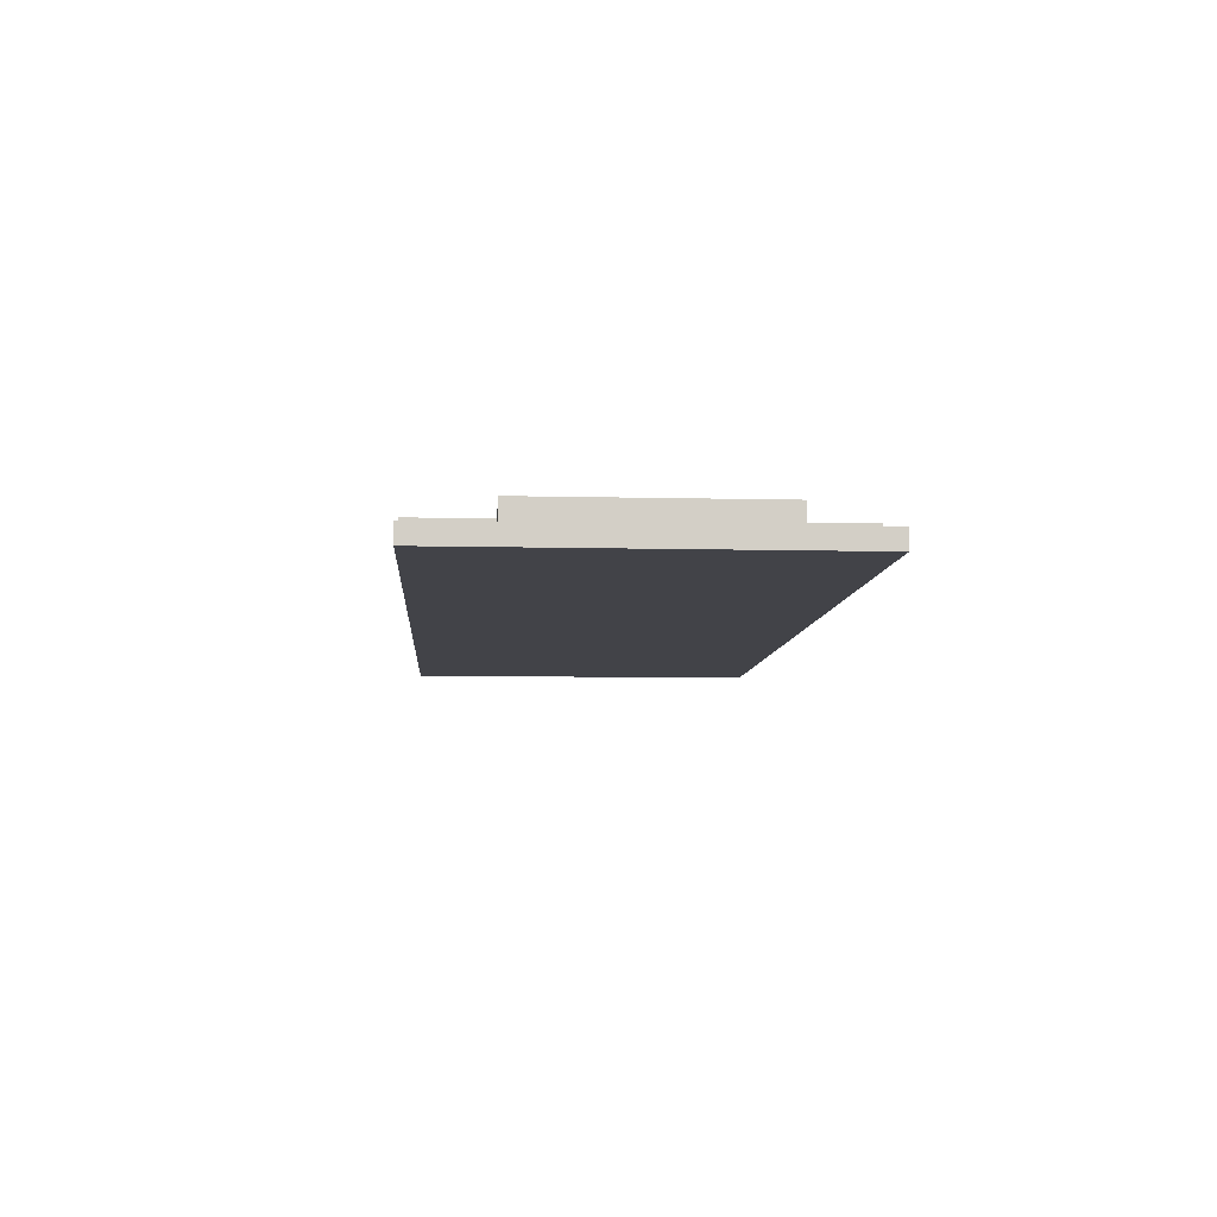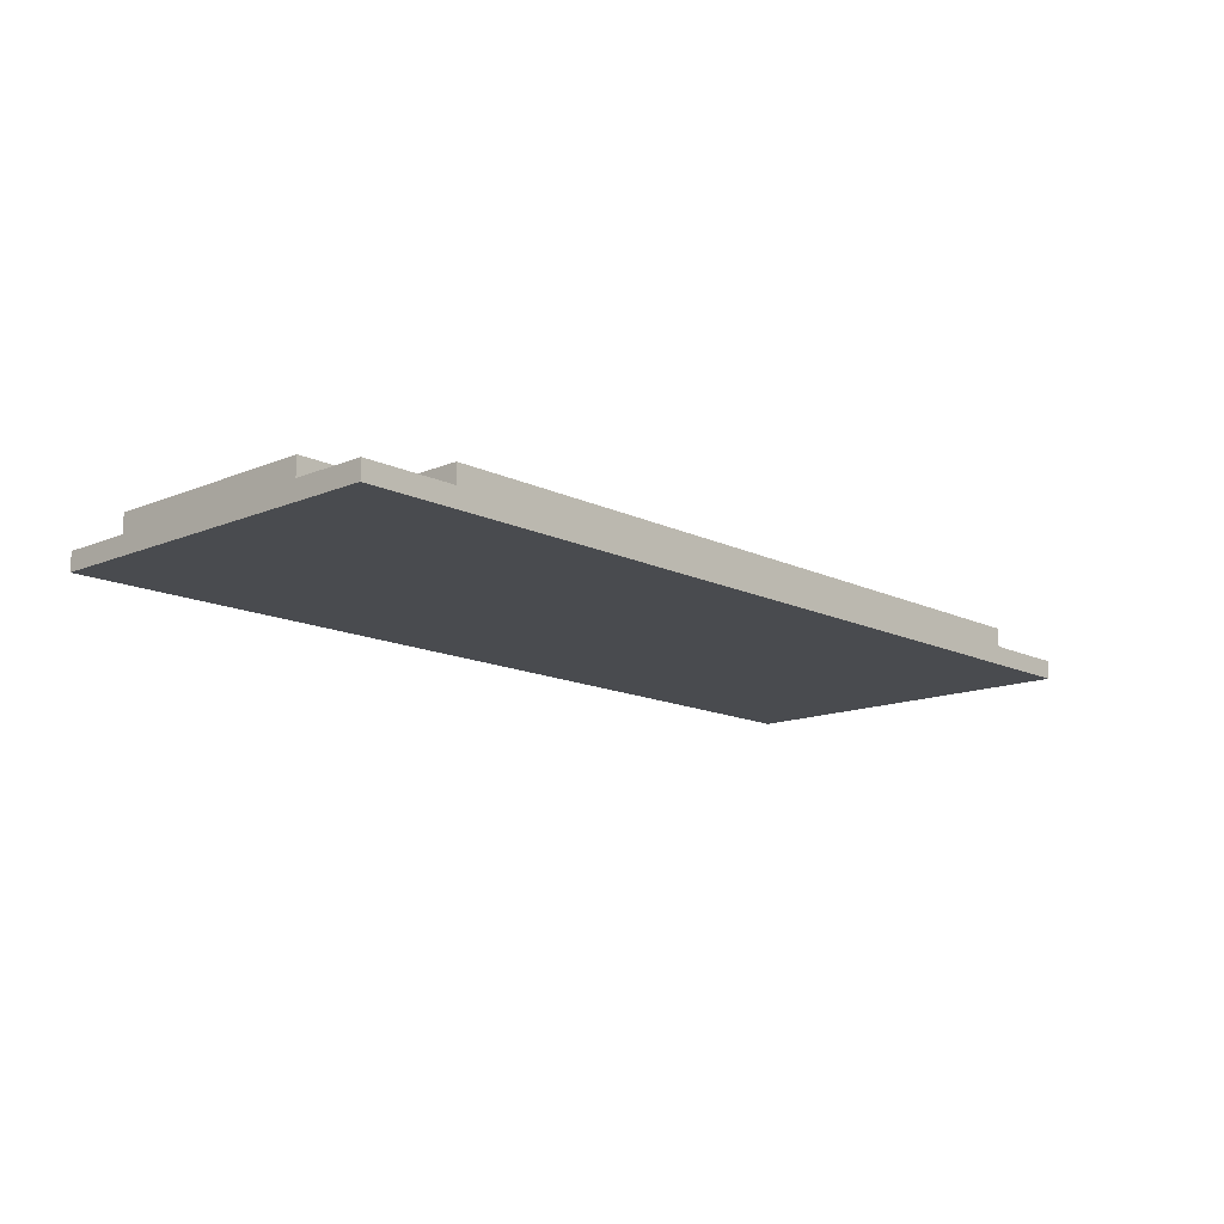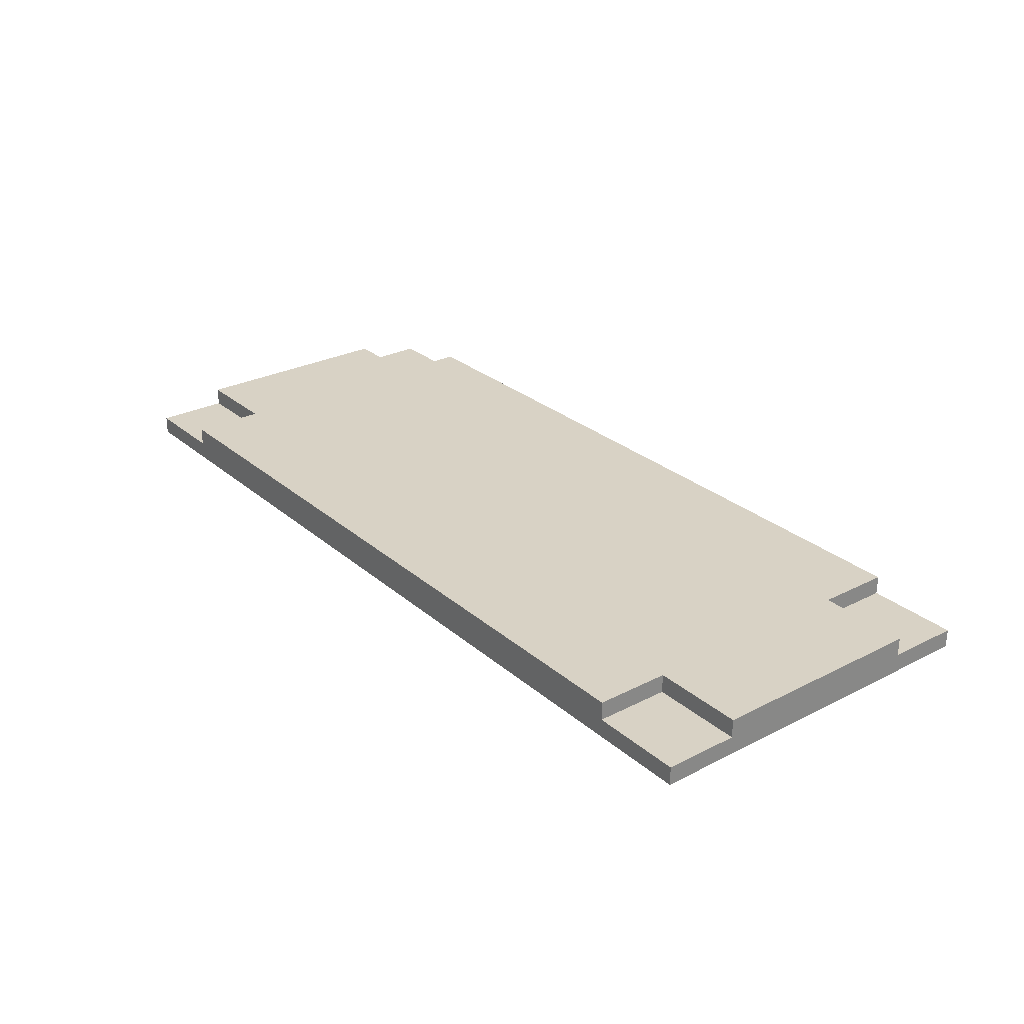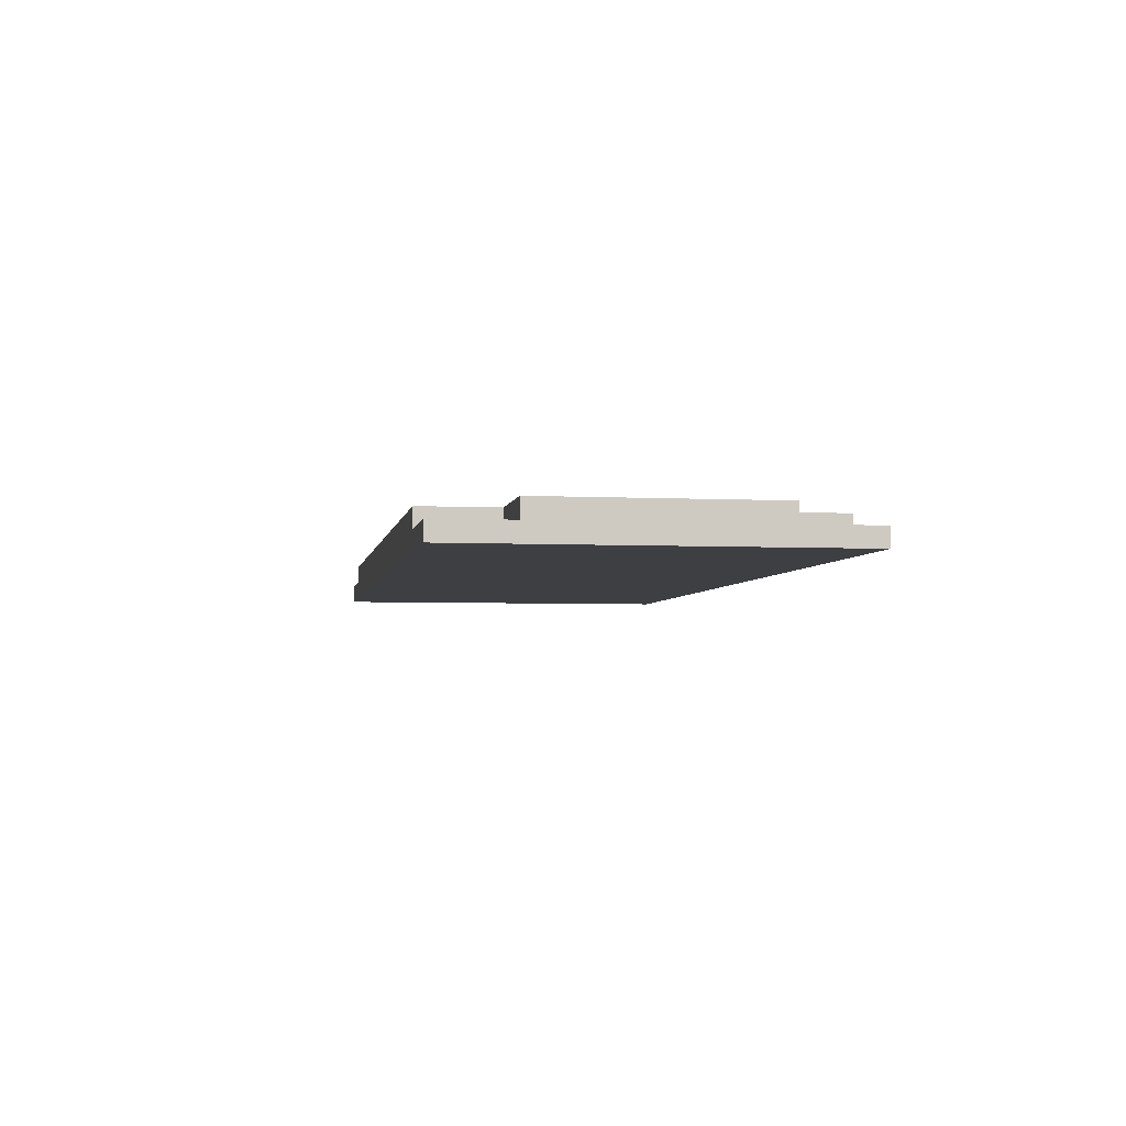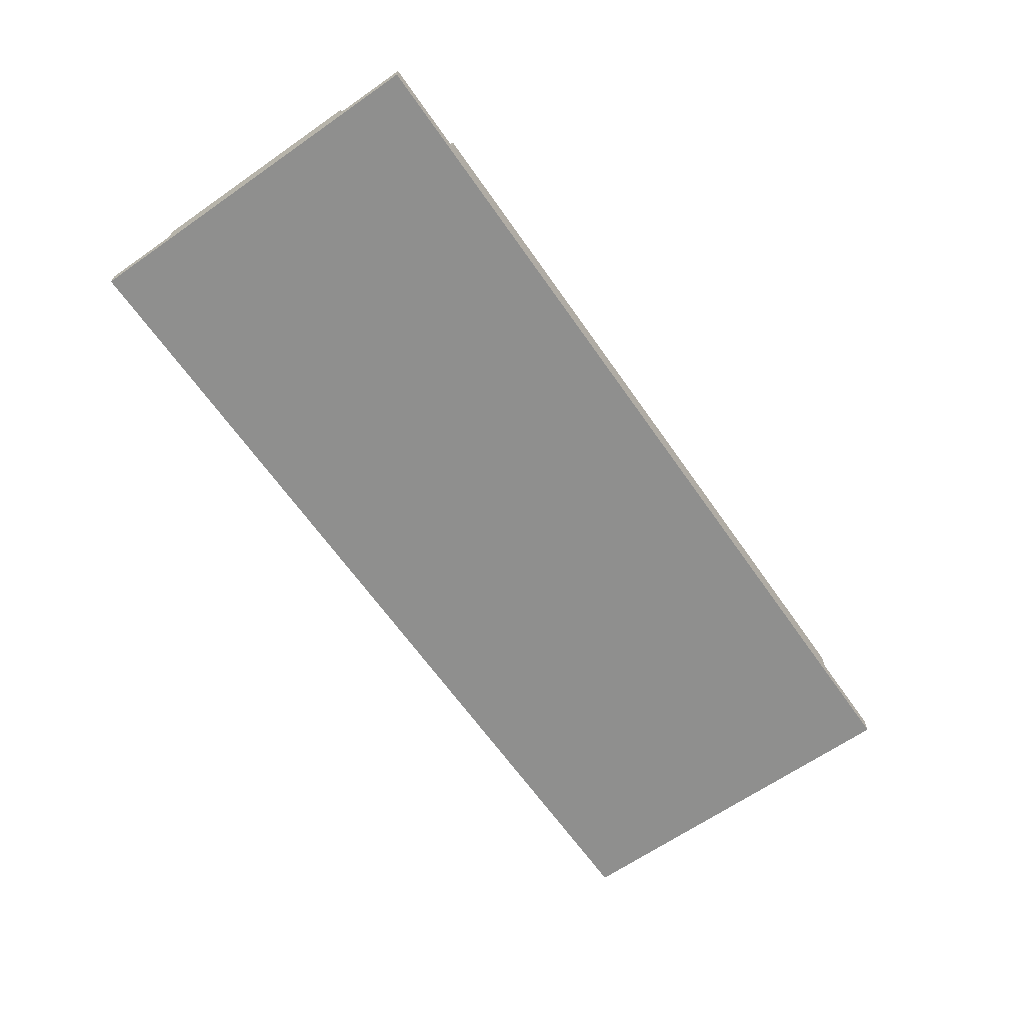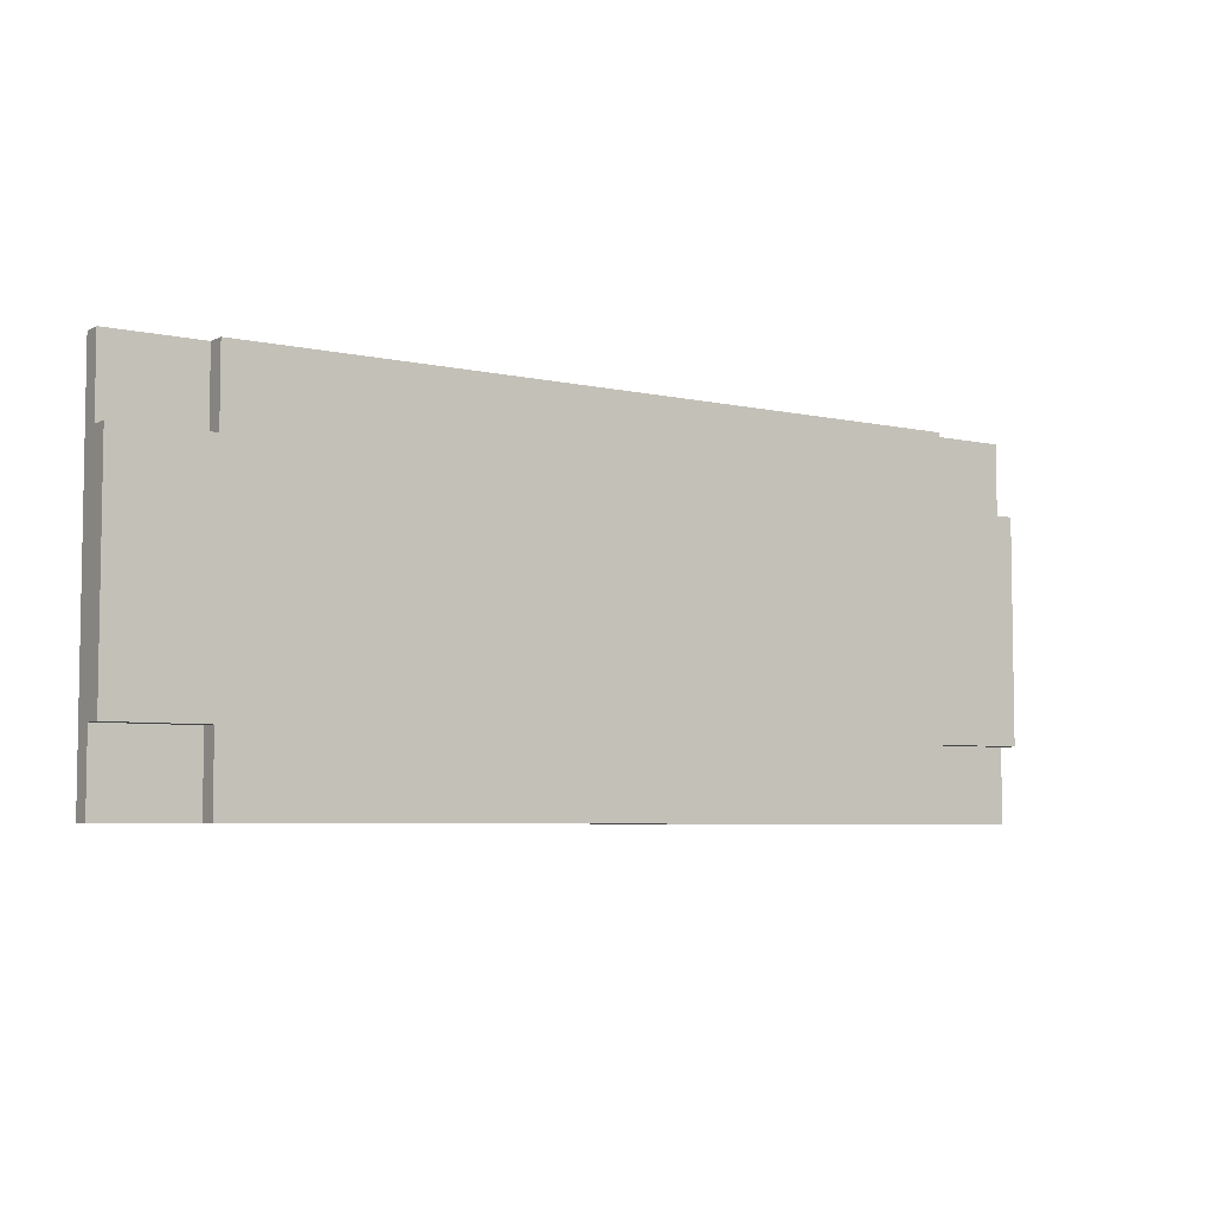
<metadata>
{"format":"obj","ext":"obj","renderer":"f3d","projection":"perspective","resolution":1024,"background":"white","views":[{"elev":-7.6,"azim":-94.0,"up":"+Z"},{"elev":-13.8,"azim":132.9,"up":"+Z"},{"elev":27.7,"azim":52.1,"up":"+Z"},{"elev":-4.0,"azim":80.5,"up":"+Z"},{"elev":-65.1,"azim":-55.0,"up":"+Z"},{"elev":-5.6,"azim":-34.5,"up":"+Y"}]}
</metadata>
<code>
v -25 0 -4
v -25 0 -5
v -25 4 -3
v -25 4 -4
v -25 16 -3
v -25 16 -4
v -25 20 -4
v -25 20 -5
v -20 0 -3
v -20 0 -4
v -20 1 -3
v -20 1 -4
v -20 4 -3
v -20 4 -4
v -20 16 -3
v -20 16 -4
v -20 19 -3
v -20 19 -4
v -20 20 -3
v -20 20 -4
v 20 0 -3
v 20 0 -4
v 20 1 -3
v 20 1 -4
v 20 4 -3
v 20 4 -4
v 20 16 -3
v 20 16 -4
v 20 19 -3
v 20 19 -4
v 20 20 -3
v 20 20 -4
v 25 0 -4
v 25 0 -5
v 25 4 -3
v 25 4 -4
v 25 16 -3
v 25 16 -4
v 25 20 -4
v 25 20 -5
v -25 4 -3
v -25 16 -3
v -24 4 -3
v -24 16 -3
v -22 8 -3
v -22 9 -3
v -22 11 -3
v -22 12 -3
v -20 0 -3
v -20 1 -3
v -20 4 -3
v -20 16 -3
v -20 19 -3
v -20 20 -3
v -19 8 -3
v -19 9 -3
v -19 11 -3
v -19 12 -3
v -18 2 -3
v -18 3 -3
v -18 17 -3
v -18 18 -3
v -15 6 -3
v -15 7 -3
v -15 13 -3
v -15 14 -3
v -9 2 -3
v -9 3 -3
v -9 17 -3
v -9 18 -3
v -8 9 -3
v -8 11 -3
v -5 6 -3
v -5 7 -3
v -5 13 -3
v -5 14 -3
v -2 4 -3
v -2 5 -3
v -2 15 -3
v -2 16 -3
v 2 4 -3
v 2 5 -3
v 2 15 -3
v 2 16 -3
v 5 6 -3
v 5 7 -3
v 5 13 -3
v 5 14 -3
v 8 9 -3
v 8 11 -3
v 9 2 -3
v 9 3 -3
v 9 17 -3
v 9 18 -3
v 15 6 -3
v 15 7 -3
v 15 13 -3
v 15 14 -3
v 18 2 -3
v 18 3 -3
v 18 17 -3
v 18 18 -3
v 19 8 -3
v 19 9 -3
v 19 11 -3
v 19 12 -3
v 20 0 -3
v 20 1 -3
v 20 4 -3
v 20 16 -3
v 20 19 -3
v 20 20 -3
v 22 8 -3
v 22 9 -3
v 22 11 -3
v 22 12 -3
v 24 4 -3
v 24 16 -3
v 25 4 -3
v 25 16 -3
v -25 0 -4
v -25 4 -4
v -25 16 -4
v -25 20 -4
v -24 1 -4
v -24 4 -4
v -24 16 -4
v -24 19 -4
v -20 0 -4
v -20 1 -4
v -20 4 -4
v -20 16 -4
v -20 19 -4
v -20 20 -4
v 20 0 -4
v 20 1 -4
v 20 4 -4
v 20 16 -4
v 20 19 -4
v 20 20 -4
v 24 1 -4
v 24 4 -4
v 24 16 -4
v 24 19 -4
v 25 0 -4
v 25 4 -4
v 25 16 -4
v 25 20 -4
v -25 0 -5
v -25 20 -5
v -24 1 -5
v -24 19 -5
v 24 1 -5
v 24 19 -5
v 25 0 -5
v 25 20 -5
v -20 0 -3
v 20 0 -3
v -25 0 -4
v -20 0 -4
v 20 0 -4
v 25 0 -4
v -25 0 -5
v 25 0 -5
v -25 4 -3
v -24 4 -3
v -20 4 -3
v 20 4 -3
v 24 4 -3
v 25 4 -3
v -25 4 -4
v -24 4 -4
v -20 4 -4
v 20 4 -4
v 24 4 -4
v 25 4 -4
v -25 16 -3
v -24 16 -3
v -20 16 -3
v 20 16 -3
v 24 16 -3
v 25 16 -3
v -25 16 -4
v -24 16 -4
v -20 16 -4
v 20 16 -4
v 24 16 -4
v 25 16 -4
v -20 20 -3
v 20 20 -3
v -25 20 -4
v -20 20 -4
v 20 20 -4
v 25 20 -4
v -25 20 -5
v 25 20 -5
f 4 2 1
f 5 4 3
f 6 2 4
f 6 4 5
f 7 2 6
f 8 2 7
f 11 10 9
f 12 10 11
f 13 12 11
f 14 12 13
f 17 16 15
f 18 16 17
f 19 18 17
f 20 18 19
f 21 22 23
f 23 22 24
f 23 24 25
f 25 24 26
f 27 28 29
f 29 28 30
f 29 30 31
f 31 30 32
f 33 34 36
f 35 36 37
f 36 34 38
f 37 36 38
f 38 34 39
f 39 34 40
f 43 42 41
f 44 42 43
f 45 44 43
f 46 44 45
f 47 44 46
f 48 44 47
f 51 45 43
f 52 44 48
f 55 46 45
f 55 51 50
f 55 45 51
f 56 47 46
f 56 46 55
f 57 48 47
f 57 47 56
f 58 52 48
f 58 48 57
f 58 53 52
f 59 57 56
f 59 55 50
f 59 58 57
f 59 56 55
f 60 58 59
f 61 53 58
f 61 58 60
f 62 53 61
f 63 61 60
f 64 61 63
f 65 61 64
f 66 61 65
f 67 60 59
f 67 59 50
f 68 63 60
f 68 60 67
f 69 61 66
f 69 62 61
f 70 53 62
f 70 62 69
f 71 65 64
f 72 65 71
f 73 63 68
f 73 68 67
f 73 64 63
f 74 71 64
f 74 64 73
f 75 65 72
f 75 66 65
f 76 69 66
f 76 66 75
f 76 70 69
f 77 74 73
f 77 73 67
f 78 74 77
f 79 70 76
f 79 76 75
f 80 70 79
f 81 78 77
f 81 77 67
f 82 74 78
f 82 78 81
f 83 80 79
f 83 79 75
f 84 70 80
f 84 80 83
f 85 74 82
f 85 82 81
f 86 71 74
f 86 74 85
f 87 75 72
f 87 83 75
f 87 84 83
f 88 84 87
f 89 71 86
f 89 72 71
f 90 87 72
f 90 72 89
f 91 85 81
f 91 81 67
f 91 67 50
f 92 85 91
f 93 84 88
f 93 70 84
f 94 53 70
f 94 70 93
f 95 85 92
f 95 86 85
f 96 90 89
f 96 86 95
f 96 89 86
f 97 87 90
f 97 90 96
f 97 88 87
f 98 93 88
f 98 88 97
f 99 92 91
f 99 91 50
f 100 96 95
f 100 92 99
f 100 95 92
f 100 97 96
f 100 98 97
f 101 94 93
f 101 98 100
f 101 93 98
f 102 53 94
f 102 94 101
f 103 100 99
f 103 101 100
f 103 102 101
f 104 102 103
f 105 102 104
f 106 102 105
f 107 50 49
f 108 99 50
f 108 50 107
f 108 103 99
f 109 103 108
f 110 102 106
f 111 54 53
f 111 102 110
f 111 53 102
f 112 54 111
f 113 103 109
f 113 104 103
f 114 105 104
f 114 104 113
f 115 106 105
f 115 105 114
f 116 110 106
f 116 106 115
f 117 115 114
f 117 113 109
f 117 116 115
f 117 114 113
f 118 110 116
f 118 116 117
f 119 118 117
f 120 118 119
f 125 122 121
f 126 122 125
f 127 124 123
f 128 124 127
f 129 125 121
f 130 126 125
f 130 125 129
f 131 126 130
f 132 128 127
f 133 124 128
f 133 128 132
f 134 124 133
f 141 136 135
f 141 137 136
f 142 137 141
f 143 139 138
f 144 140 139
f 144 139 143
f 145 142 141
f 145 141 135
f 146 142 145
f 147 144 143
f 148 140 144
f 148 144 147
f 149 150 151
f 151 150 152
f 149 151 153
f 151 152 153
f 152 150 154
f 153 152 154
f 149 153 155
f 153 154 155
f 154 150 156
f 155 154 156
f 160 158 157
f 161 158 160
f 163 160 159
f 163 162 161
f 163 161 160
f 164 162 163
f 171 166 165
f 172 167 166
f 172 166 171
f 173 167 172
f 174 169 168
f 175 170 169
f 175 169 174
f 176 170 175
f 177 178 183
f 178 179 184
f 183 178 184
f 184 179 185
f 180 181 186
f 181 182 187
f 186 181 187
f 187 182 188
f 189 190 192
f 192 190 193
f 191 192 195
f 193 194 195
f 192 193 195
f 195 194 196

</code>
